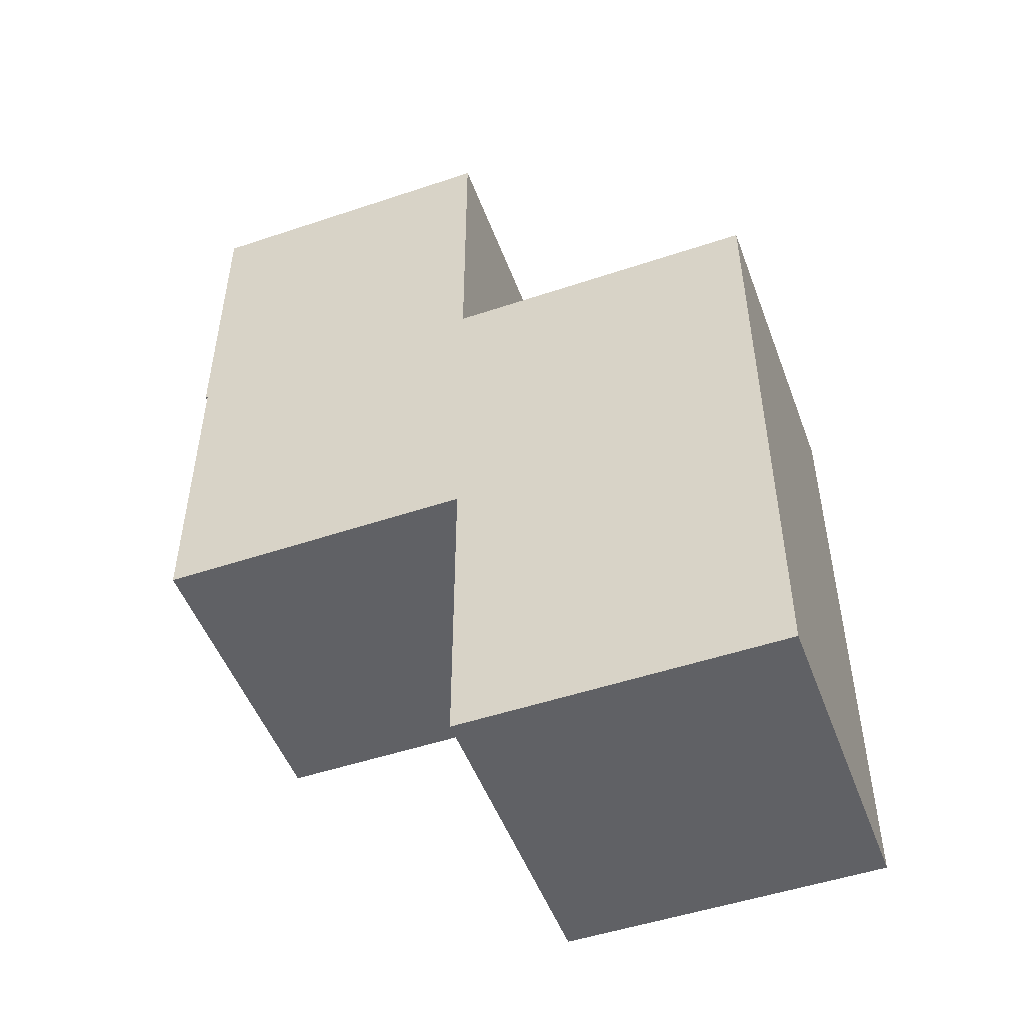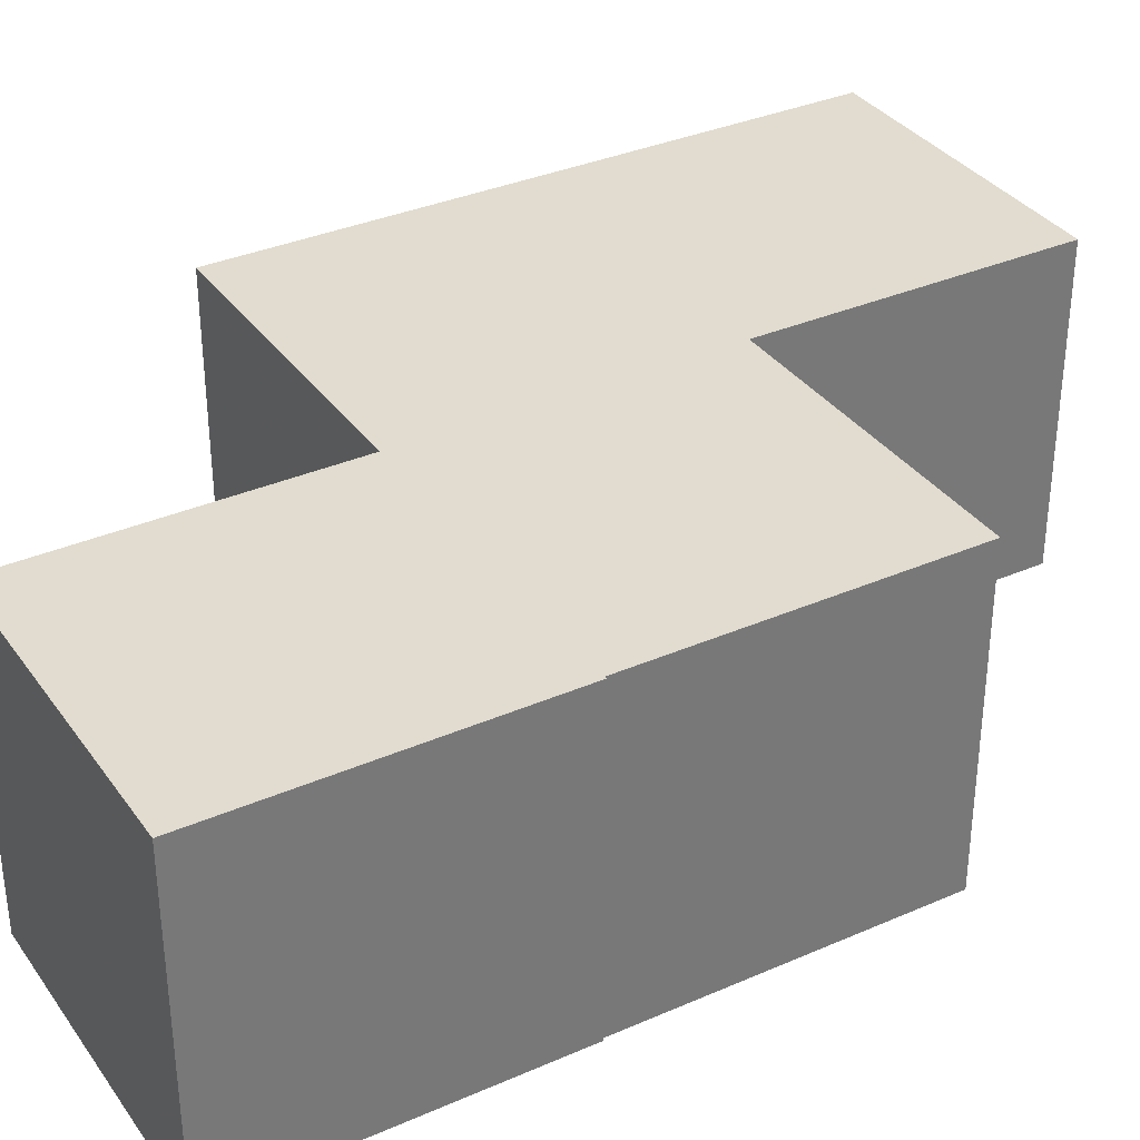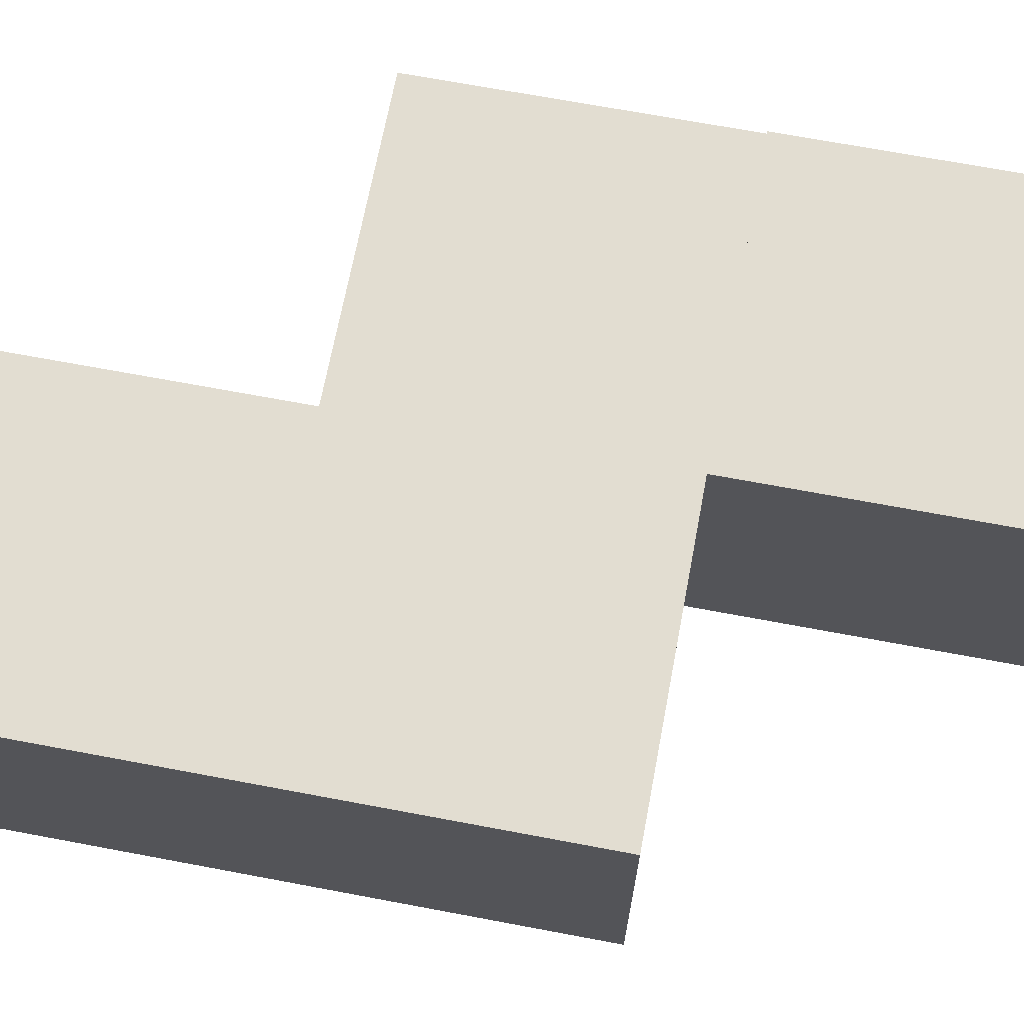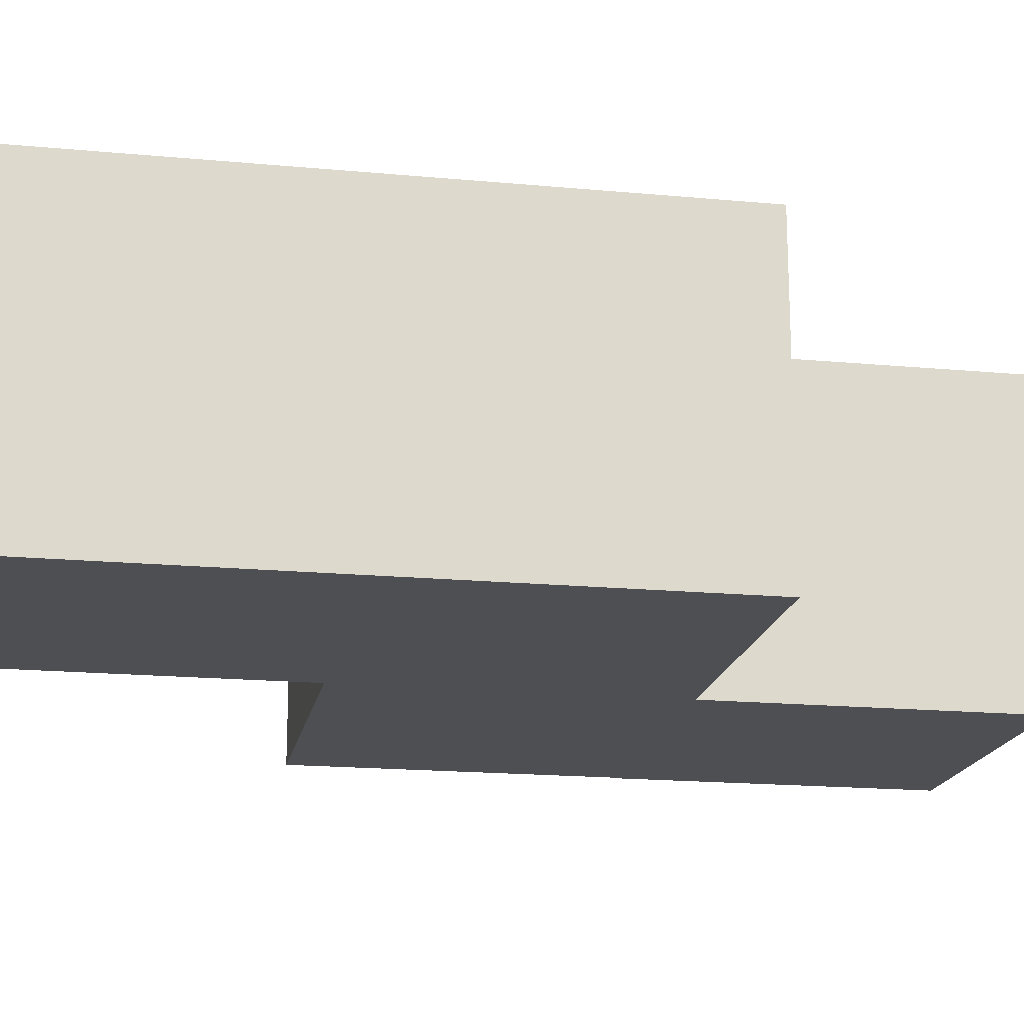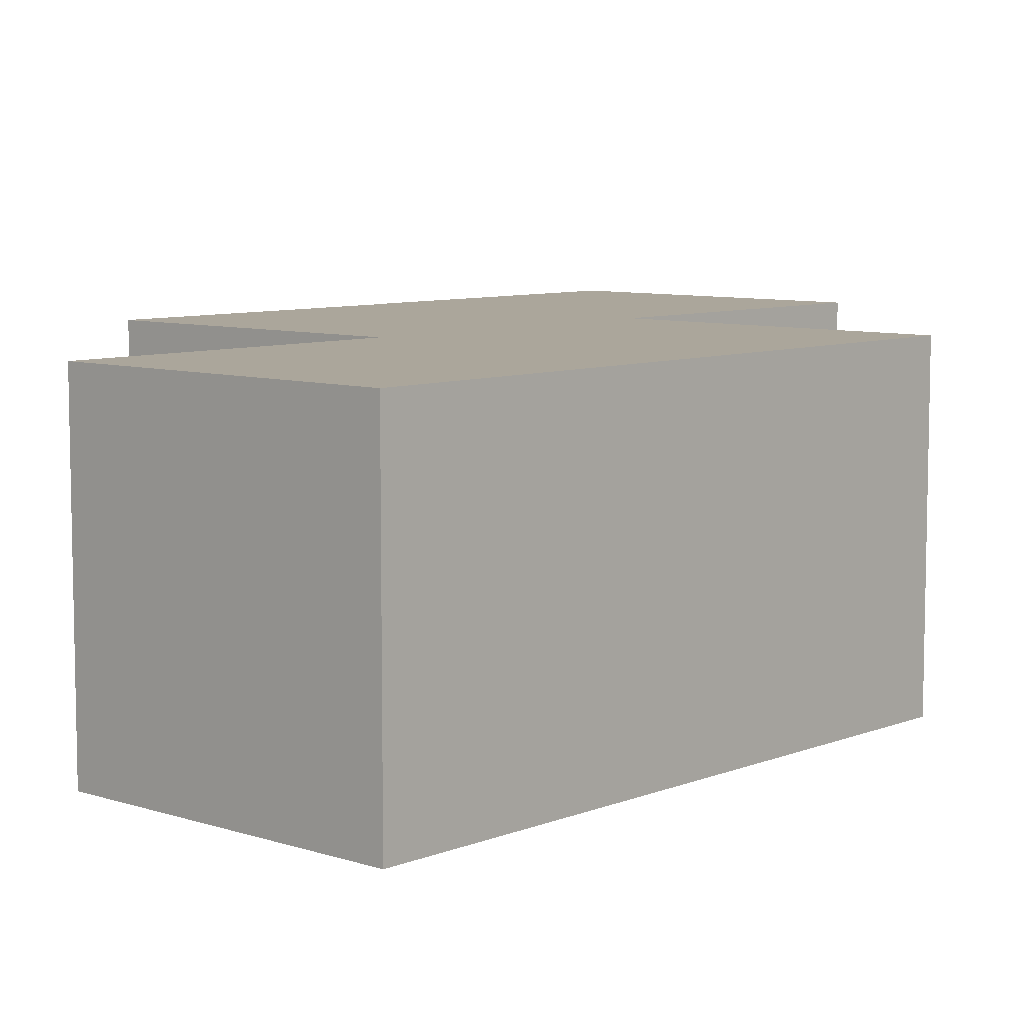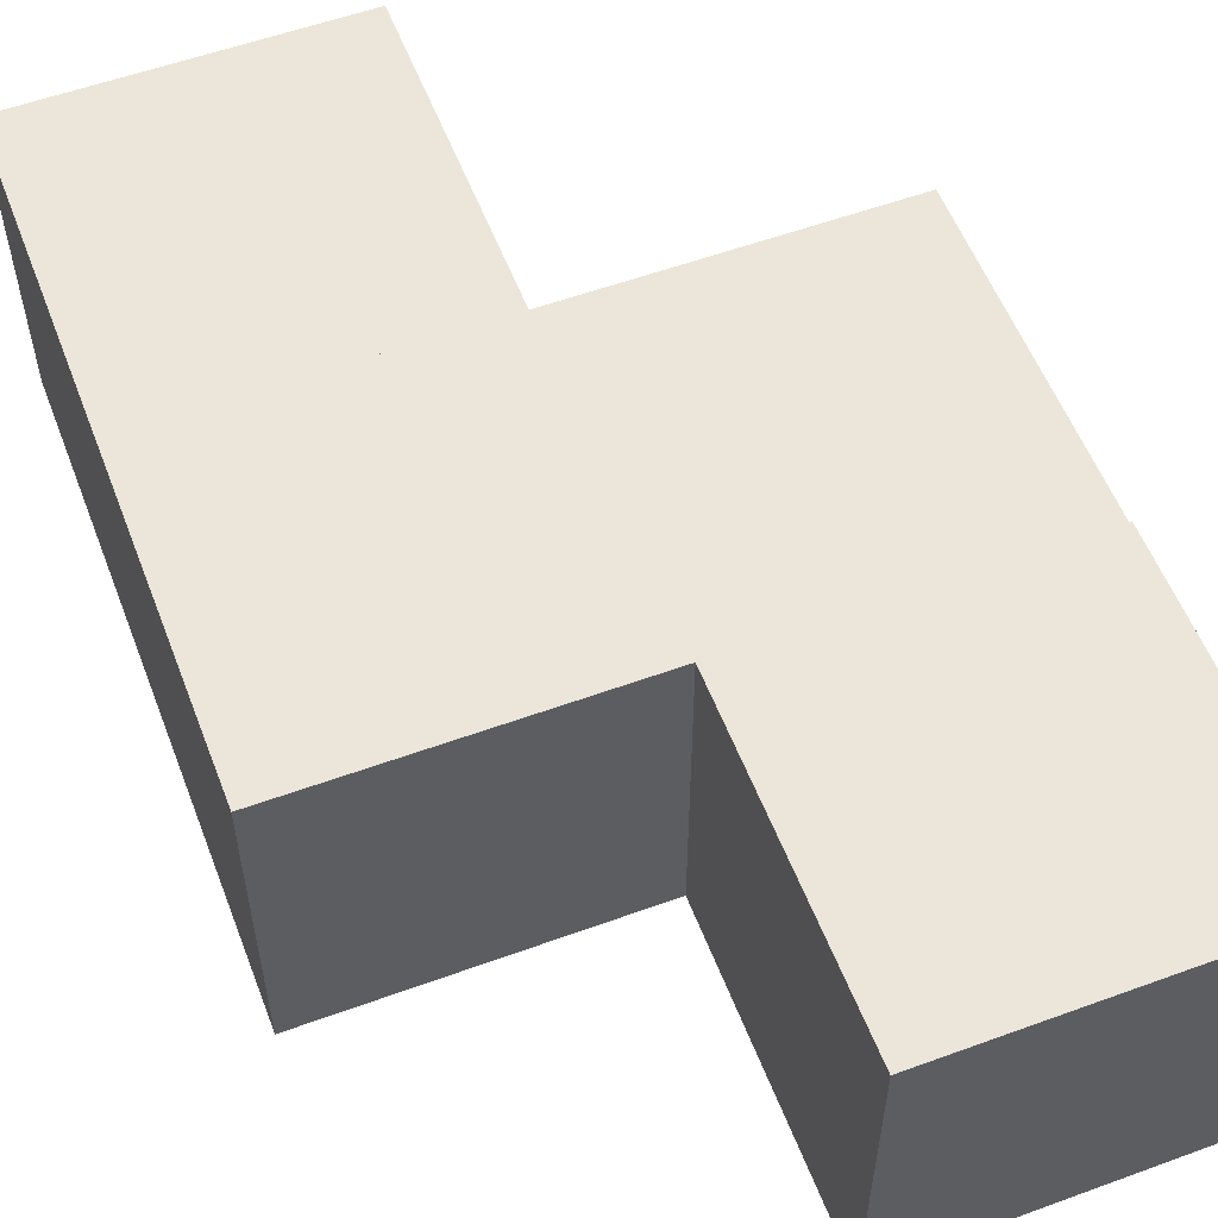
<metadata>
{"format":"obj","ext":"obj","renderer":"f3d","projection":"perspective","resolution":1024,"background":"white","views":[{"elev":-50.3,"azim":20.2,"up":"+Y"},{"elev":34.5,"azim":-120.4,"up":"+Z"},{"elev":68.6,"azim":100.7,"up":"+Z"},{"elev":-18.0,"azim":79.7,"up":"+Z"},{"elev":7.9,"azim":42.2,"up":"+Z"},{"elev":56.2,"azim":159.1,"up":"+Z"}]}
</metadata>
<code>
o Cube.001_Cube.003
v 1 5 -3
v 1 5 -2
v 2 5 -3
v 2 5 -2
v 1 6 -3
v 1 6 -2
v 2 6 -3
v 2 6 -2
v 1.007 7 -3
v 1.007 6 -3
v 1.007 7 -2
v 1.007 6 -2
v 0.007364 7 -3
v 0.007364 6 -3
v 0.007364 7 -2
v 0.007364 6 -2
v 1 8 -3
v 1 7 -3
v 1 8 -2
v 1 7 -2
v -0 8 -3
v -0 7 -3
v -0 8 -2
v -0 7 -2
v 2 7 -3
v 2 6 -3
v 2 7 -2
v 2 6 -2
v 1 7 -3
v 1 6 -3
v 1 7 -2
v 1 6 -2
f 5 3 1
f 3 8 4
f 7 6 8
f 2 8 6
f 1 4 2
f 5 2 6
f 13 11 9
f 11 16 12
f 15 14 16
f 10 16 14
f 9 12 10
f 14 9 10
f 21 19 17
f 19 24 20
f 23 22 24
f 18 24 22
f 17 20 18
f 21 18 22
f 29 27 25
f 27 32 28
f 31 30 32
f 26 32 30
f 25 28 26
f 29 26 30
f 5 7 3
f 3 7 8
f 7 5 6
f 2 4 8
f 1 3 4
f 5 1 2
f 13 15 11
f 11 15 16
f 15 13 14
f 10 12 16
f 9 11 12
f 14 13 9
f 21 23 19
f 19 23 24
f 23 21 22
f 18 20 24
f 17 19 20
f 21 17 18
f 29 31 27
f 27 31 32
f 31 29 30
f 26 28 32
f 25 27 28
f 29 25 26

</code>
